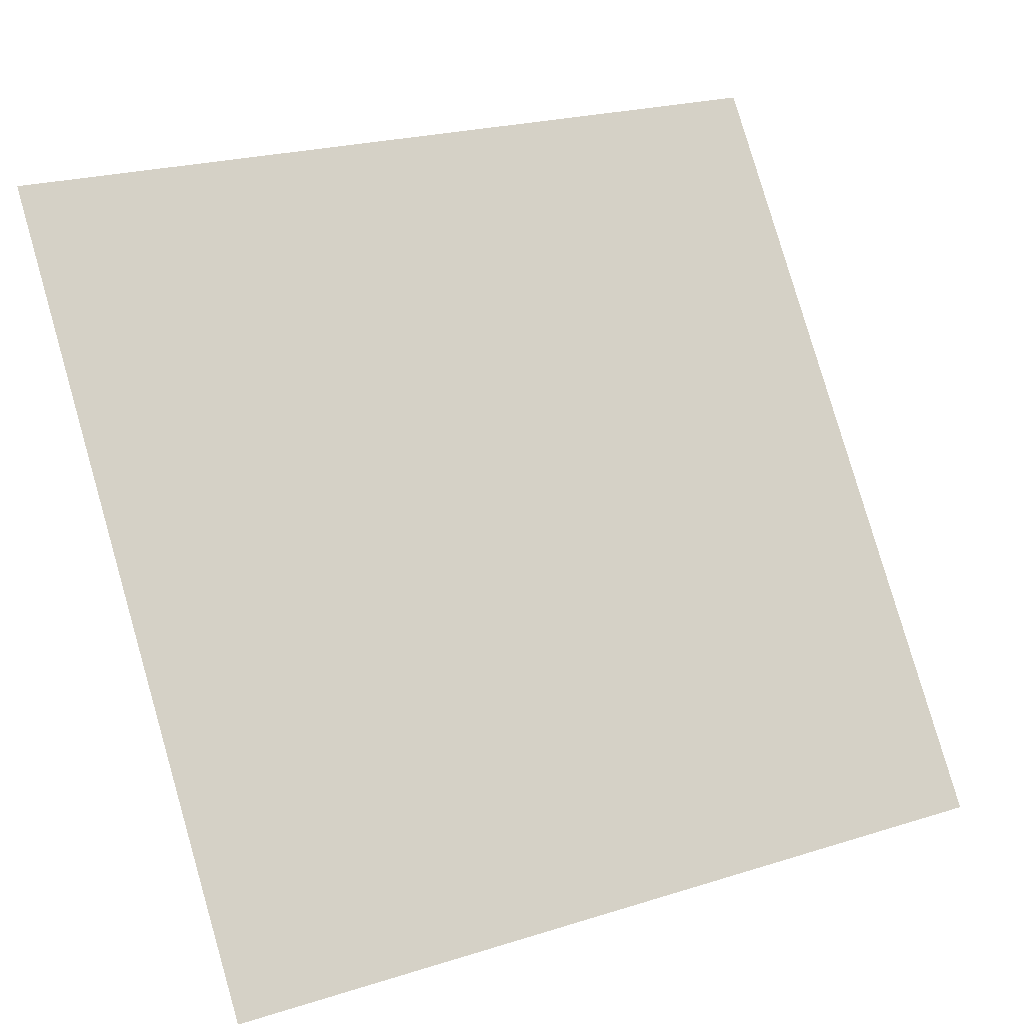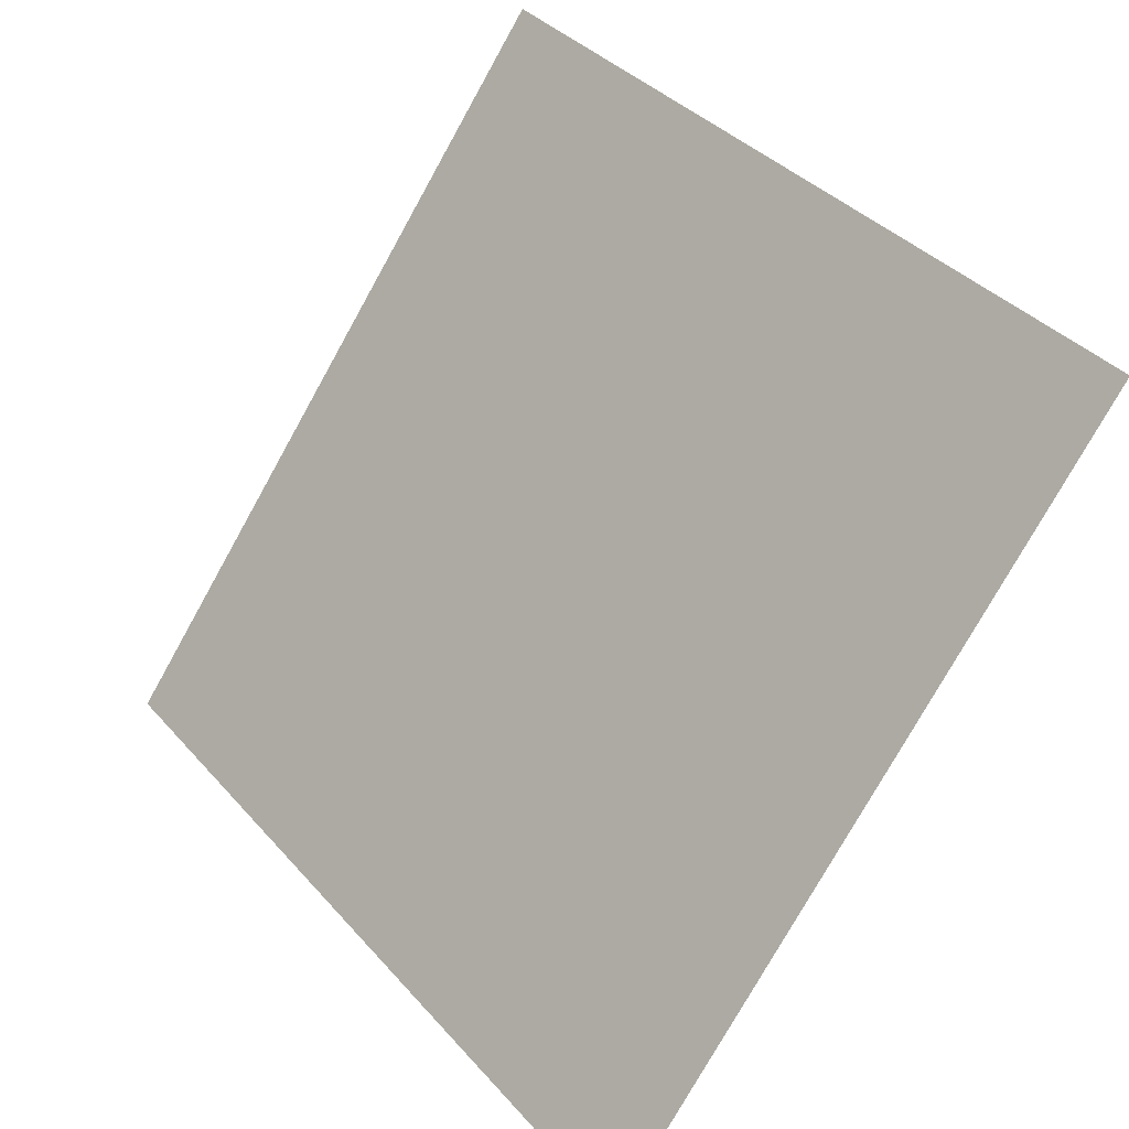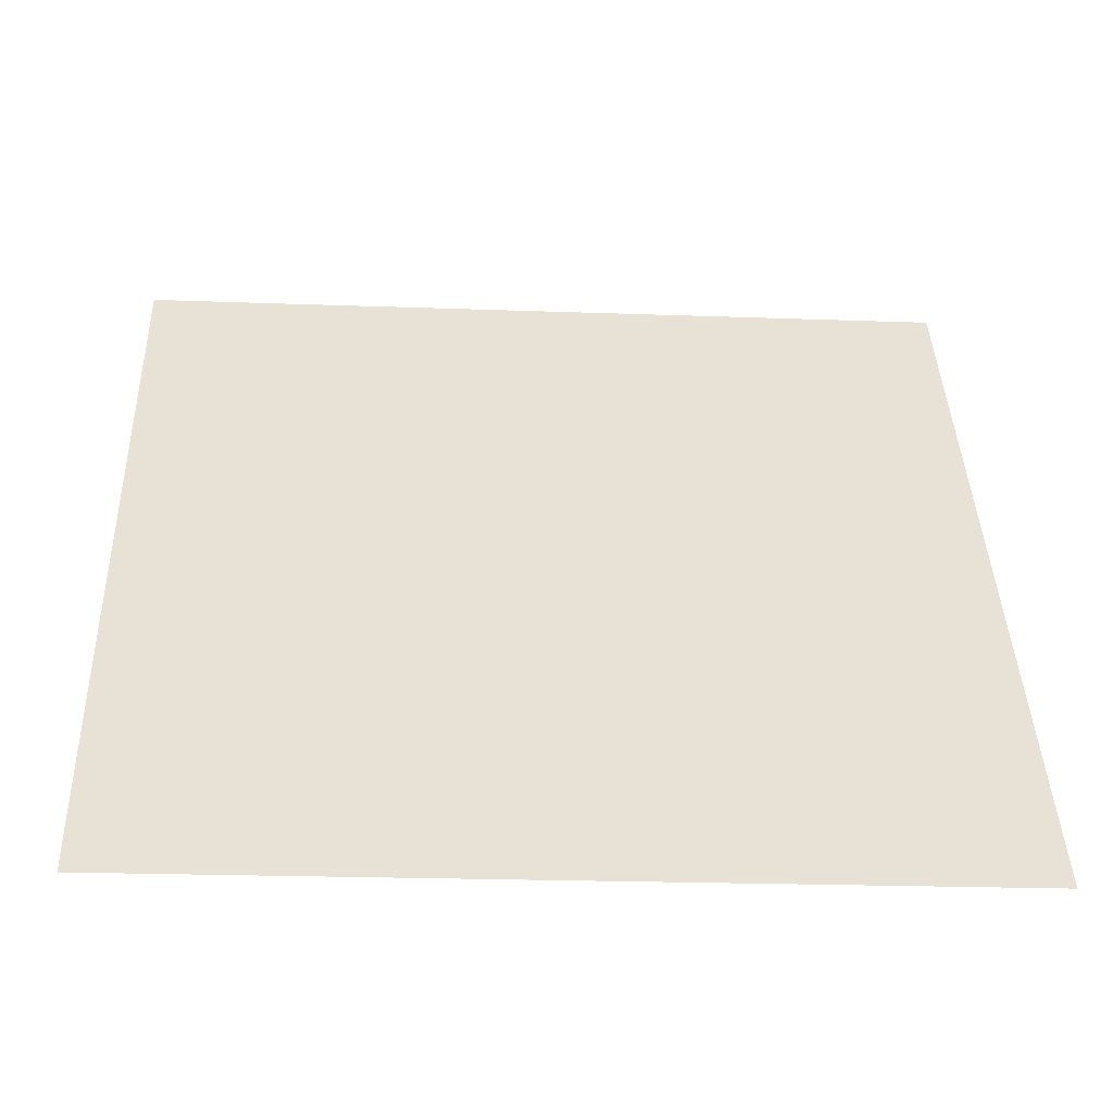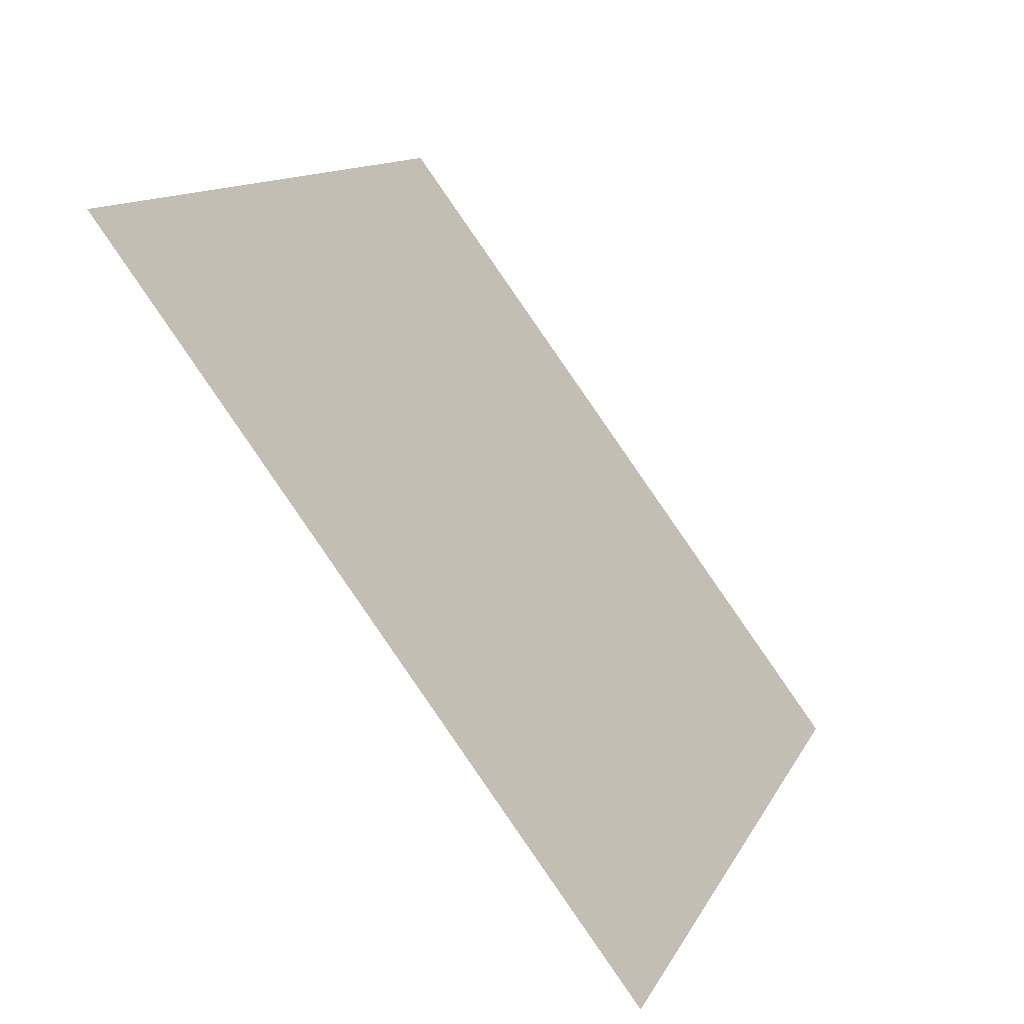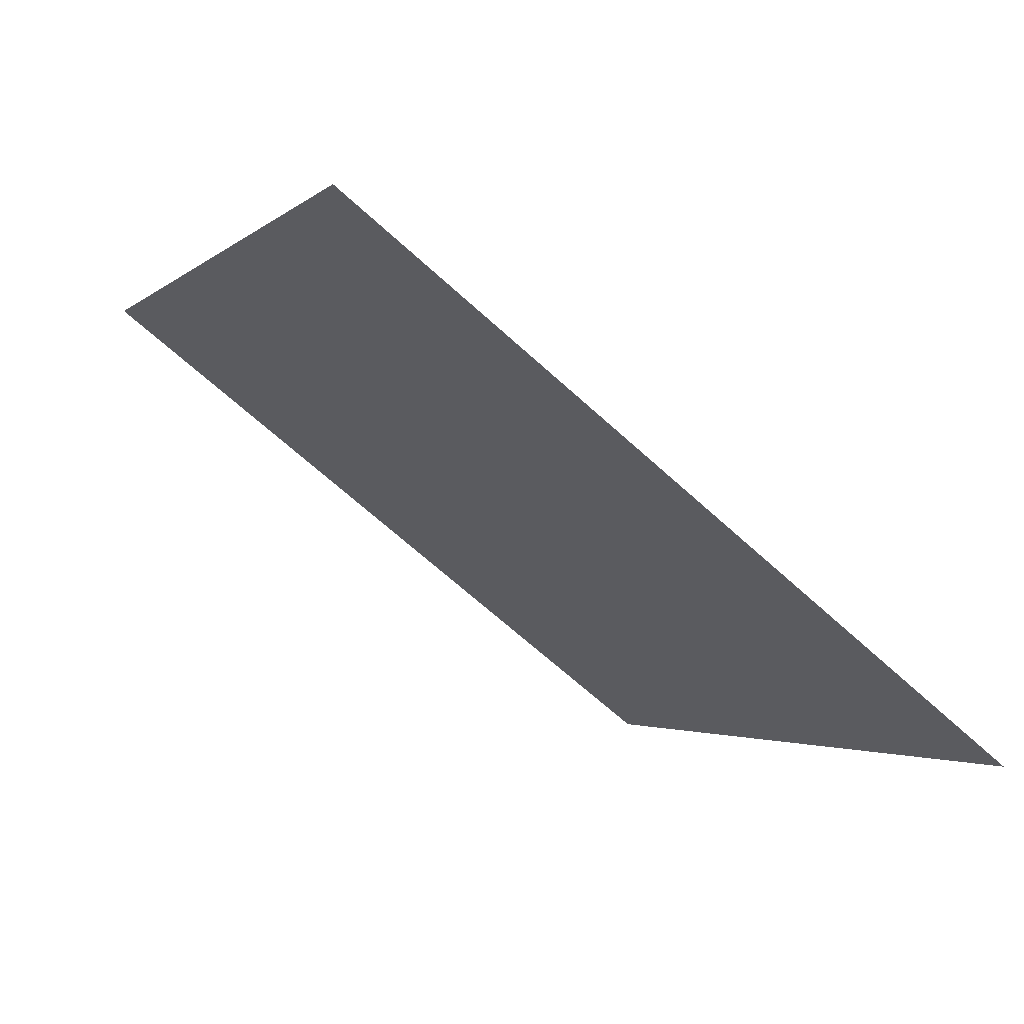
<metadata>
{"format":"obj","ext":"obj","renderer":"f3d","projection":"perspective","resolution":1024,"background":"white","views":[{"elev":24.1,"azim":-29.4,"up":"+Z"},{"elev":36.8,"azim":52.6,"up":"+Z"},{"elev":-13.9,"azim":-4.9,"up":"+Z"},{"elev":12.6,"azim":-73.6,"up":"+Z"},{"elev":-4.1,"azim":68.4,"up":"+Y"}]}
</metadata>
<code>
v 0.1502 0.7548 0.469
v 0.1436 0.755 0.469
v 0.1437 0.7589 0.4743
v 0.1503 0.7588 0.4742
f 4 3 2 1

</code>
